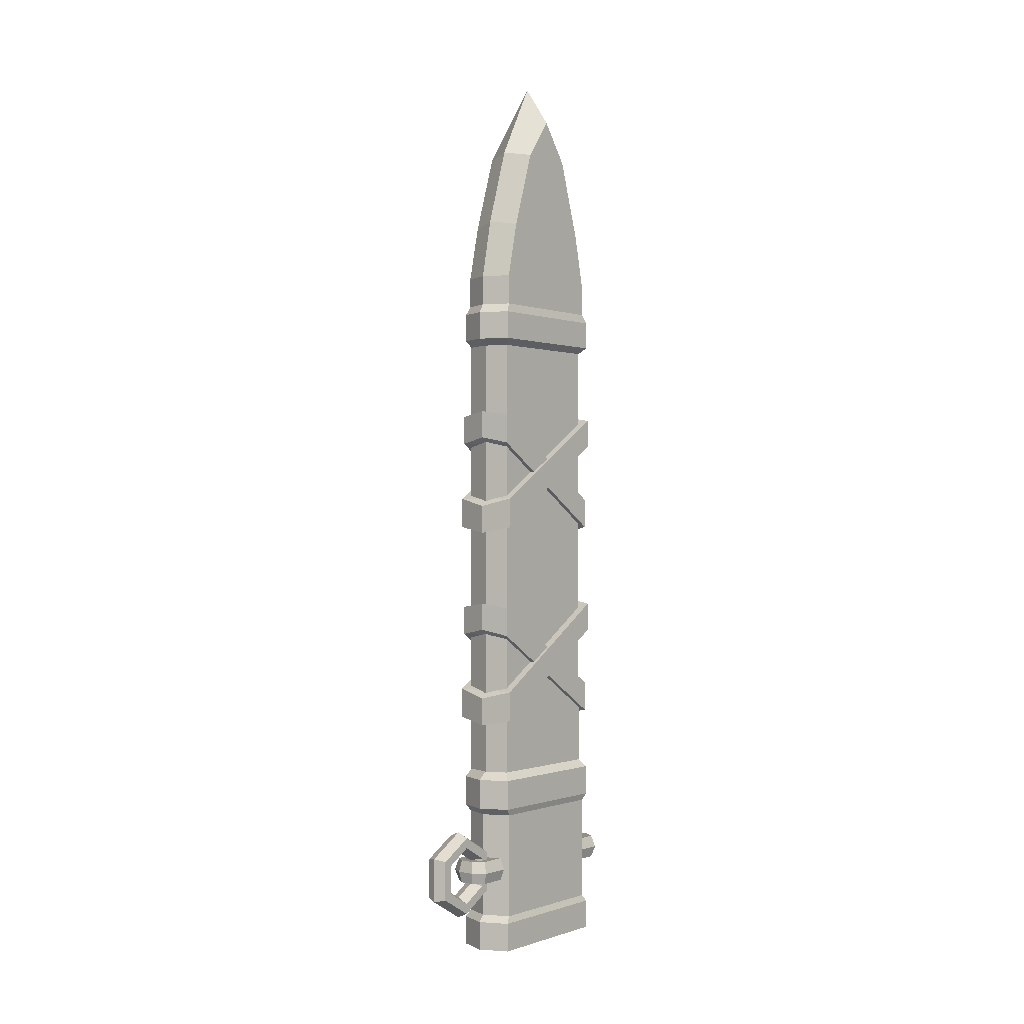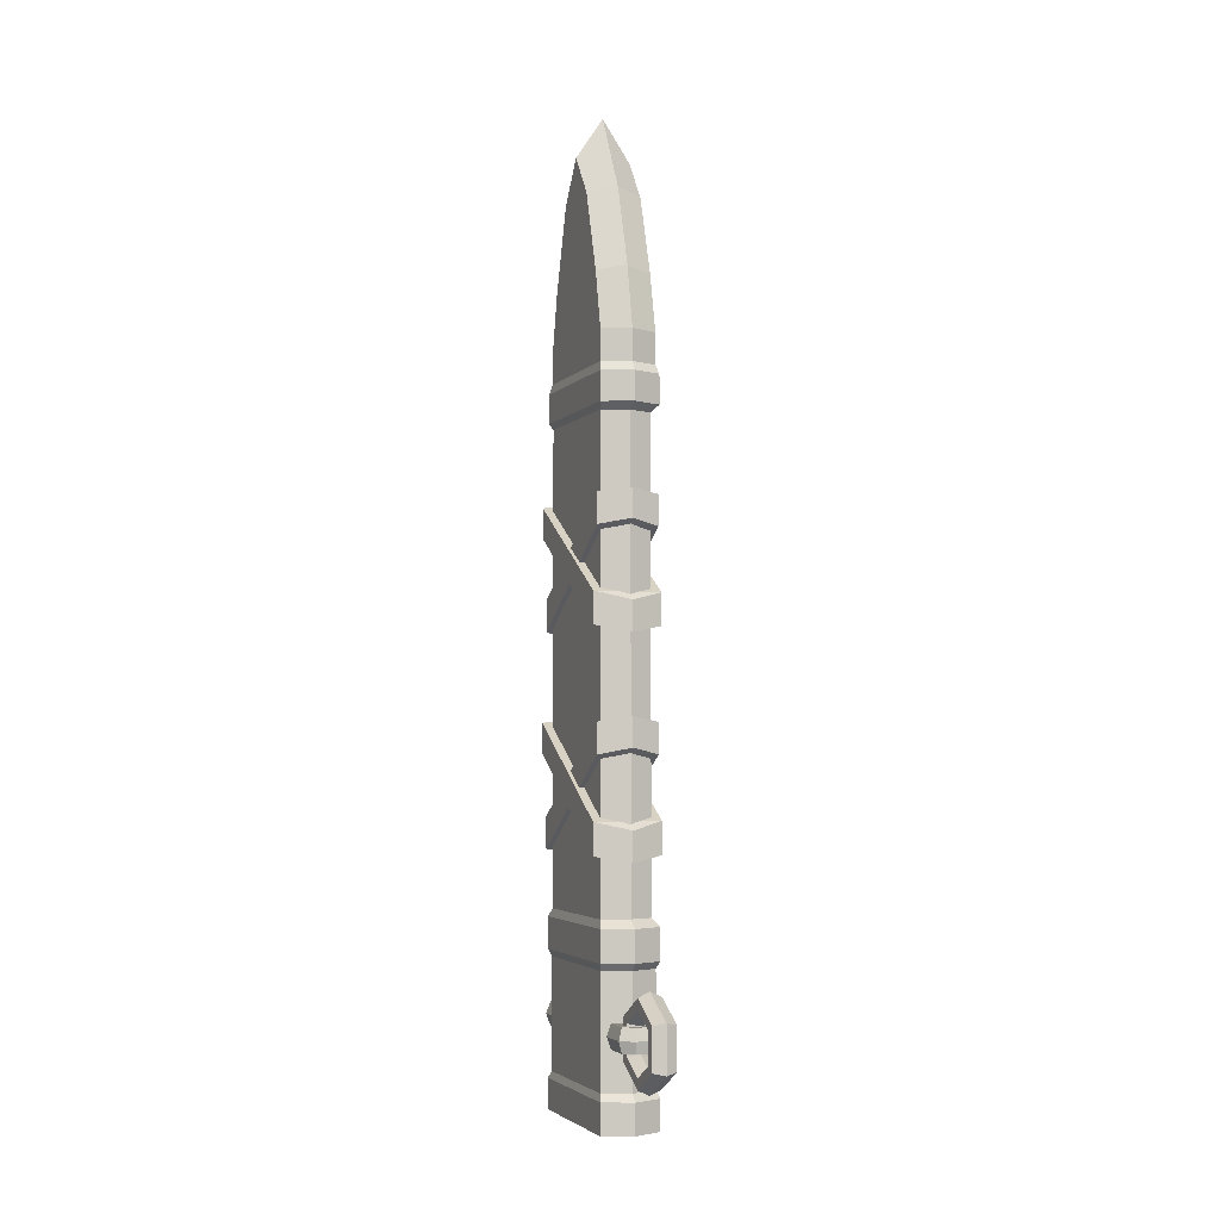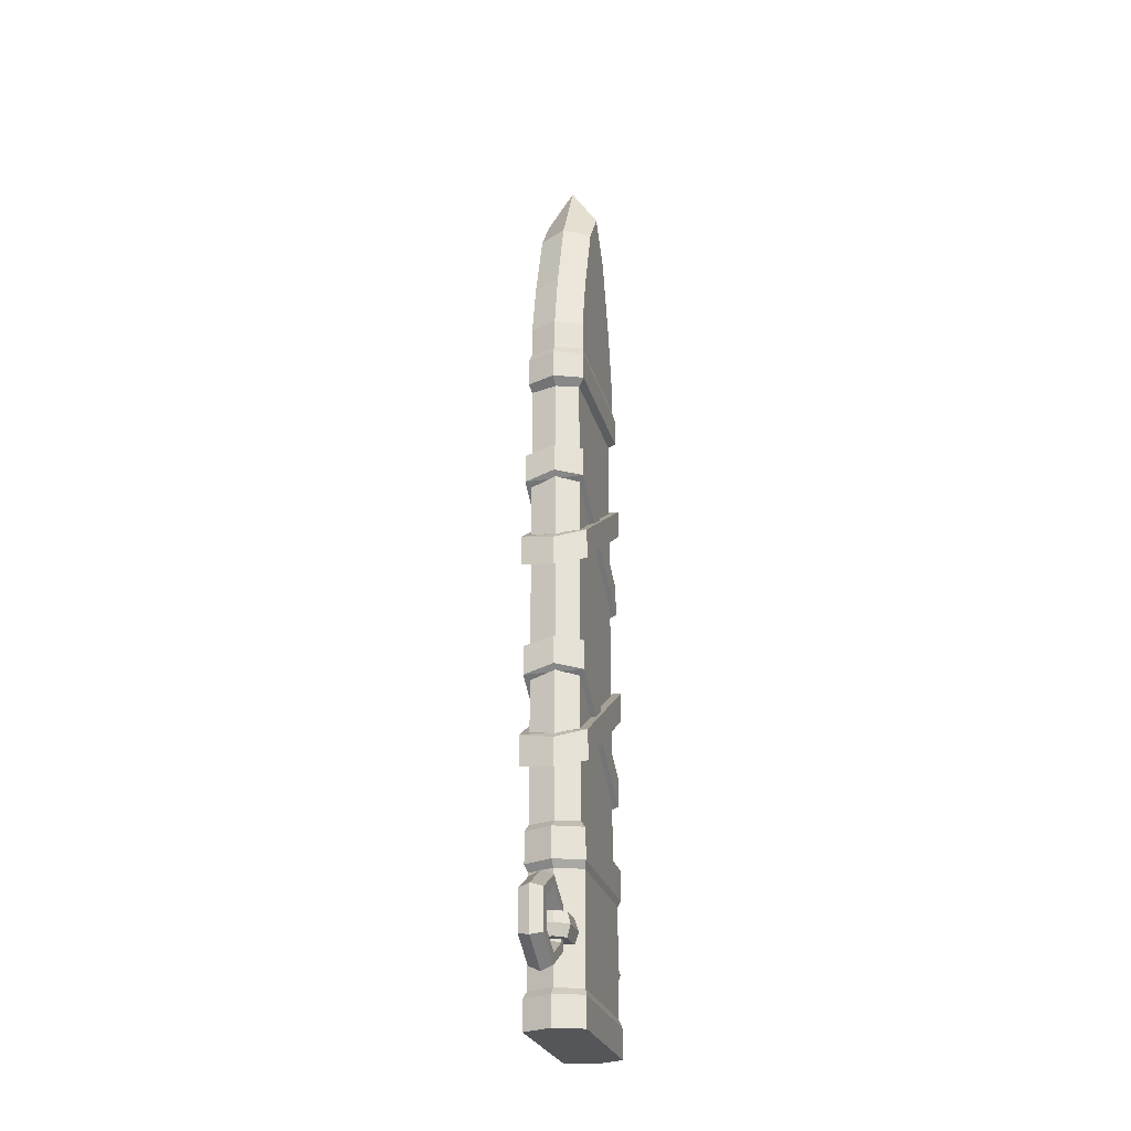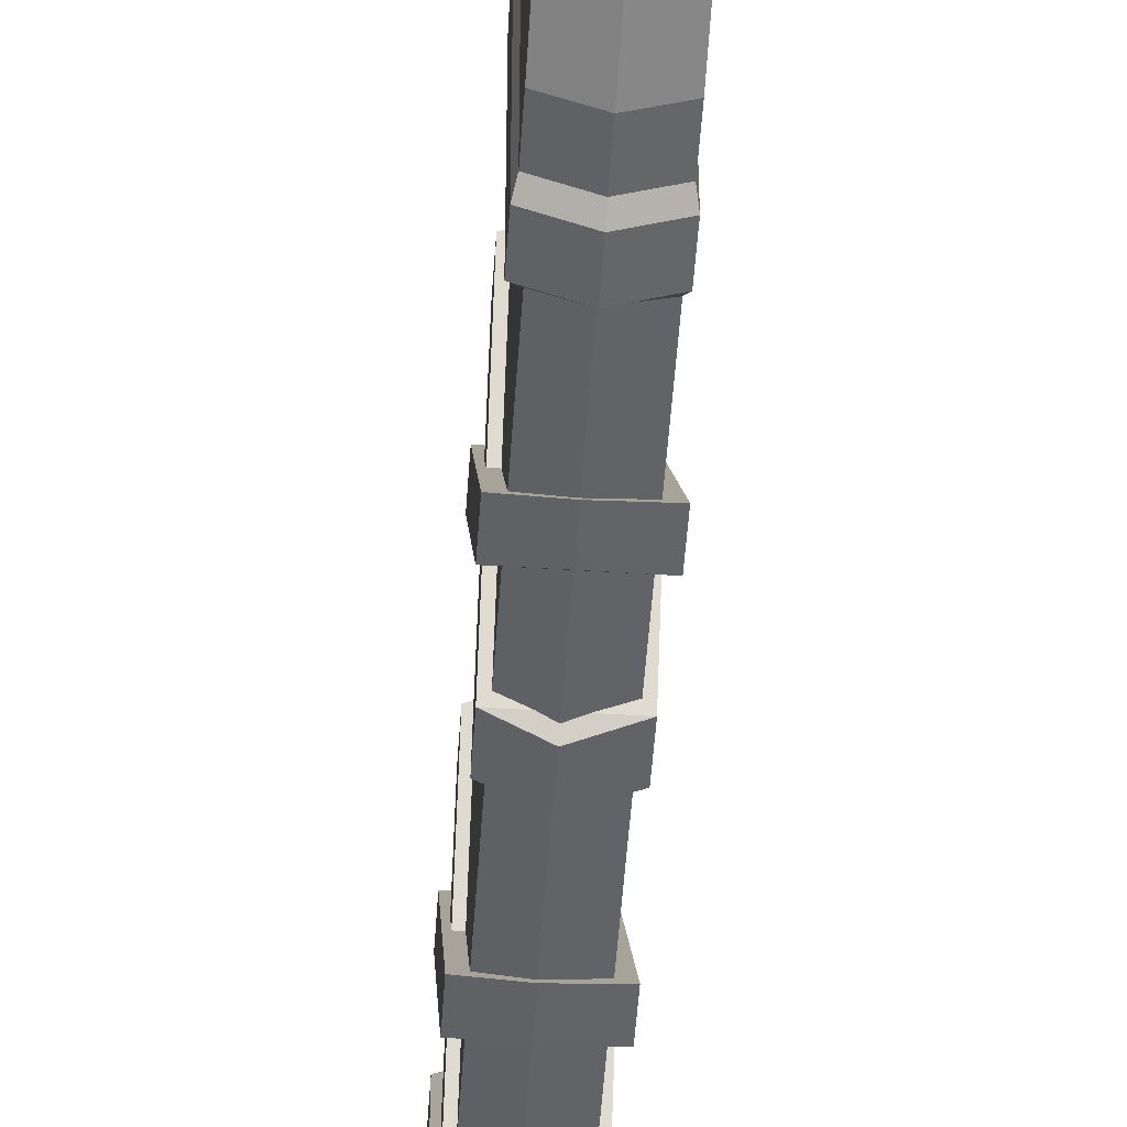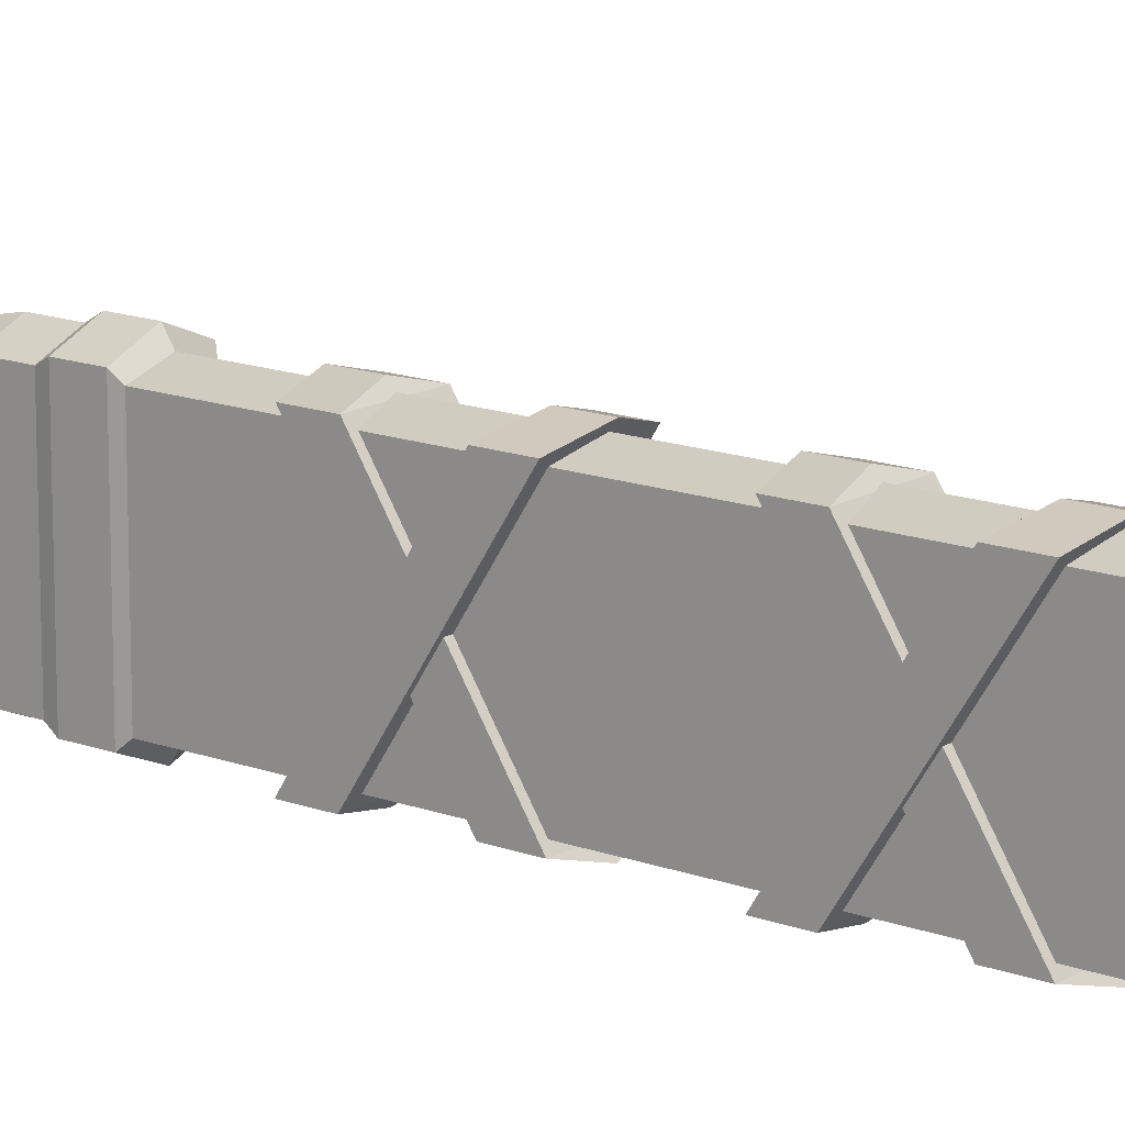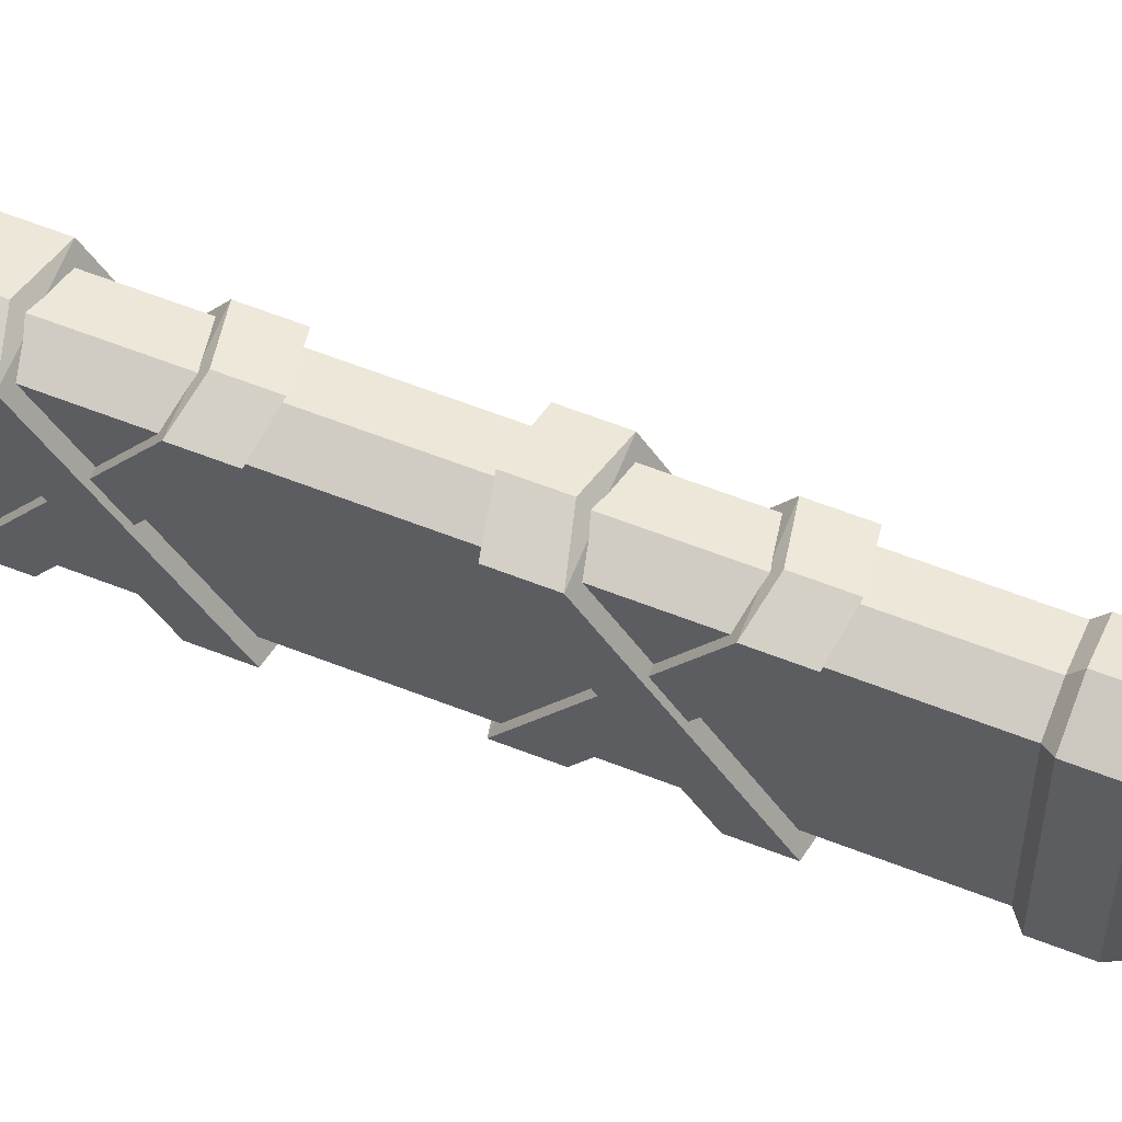
<metadata>
{"format":"obj","ext":"obj","renderer":"f3d","projection":"perspective","resolution":1024,"background":"white","views":[{"elev":-0.3,"azim":38.3,"up":"+Y"},{"elev":-3.7,"azim":-20.5,"up":"+Y"},{"elev":-25.5,"azim":14.2,"up":"+Y"},{"elev":-51.5,"azim":176.1,"up":"+Z"},{"elev":14.9,"azim":-51.5,"up":"+Z"},{"elev":62.4,"azim":111.6,"up":"+Z"}]}
</metadata>
<code>
v -2.008 26.68 -4.482
v -2.008 28.64 -4.482
v -2.008 34.32 4.551
v -2.008 32.45 4.551
v -0 26.3 -5.02
v 0 28.13 -5.02
v 1.76 26.68 -4.482
v 1.76 28.64 -4.482
v 1.76 32.45 4.551
v 1.76 34.32 4.551
v 0 32.84 5.021
v -0 34.63 5.021
v -2.23 26.68 4.482
v -2.23 28.64 4.482
v -2.23 34.32 -4.551
v -2.23 32.45 -4.551
v -0 26.3 5.02
v 0 28.13 5.02
v 1.982 26.68 4.482
v 1.982 28.64 4.482
v 1.982 32.45 -4.551
v 1.982 34.32 -4.551
v 0 32.84 -5.021
v -0 34.63 -5.021
v -1.688 23.11 4.163
v 0 23.11 4.668
v 1.44 23.11 4.163
v -1.688 23.11 -4.163
v 1.44 23.11 -4.163
v 0 23.11 -4.668
v -1.688 52.31 4.163
v 1.44 52.31 4.163
v 0 52.31 4.668
v -1.688 52.31 -4.163
v 1.44 52.31 -4.163
v 0 52.31 -4.668
v -0 52.73 -5.316
v -1.837 52.73 -4.557
v 1.837 52.73 -4.557
v 1e-06 52.73 5.316
v -1.837 52.73 4.557
v 1.837 52.73 4.557
v -0 11.05 -5.316
v -1.837 11.05 -4.557
v 1.837 11.05 -4.557
v 1.837 11.05 4.557
v -0 11.05 5.316
v -1.837 11.05 4.557
v 0 22.61 5.316
v -1.837 22.61 4.557
v 1.837 22.61 4.557
v -0 22.61 -5.316
v -1.837 22.61 -4.557
v 1.837 22.61 -4.557
v -0 12.93 5.316
v -1.837 12.93 4.557
v 1.837 12.93 4.557
v -0 12.93 -5.316
v -1.837 12.93 -4.557
v 1.837 12.93 -4.557
v -1.837 20.66 4.557
v 1.837 20.66 -4.557
v 0 20.66 5.316
v 1.837 20.66 4.557
v -0 20.66 -5.316
v -1.837 20.66 -4.557
v -0 54.54 -5.316
v -1.837 54.54 -4.557
v 1.837 54.54 -4.557
v 0 54.54 5.316
v -1.837 54.54 4.557
v 1.837 54.54 4.557
v -0 13.36 4.912
v -1.697 13.36 4.211
v 0 20.22 4.912
v -1.697 20.22 4.211
v 1.697 13.36 4.211
v 1.697 20.22 4.211
v -0 20.22 -4.912
v -1.697 20.22 -4.211
v -0 13.36 -4.912
v -1.697 13.36 -4.211
v 1.697 20.22 -4.211
v 1.697 13.36 -4.211
v -2e-06 70.76 2e-06
v -1.711 68.19 1e-06
v 1.711 68.19 0
v -0 65.92 -2.602
v -1.711 65.65 -1.853
v -0 60.92 -4.158
v -1.711 60.63 -3.439
v 1.711 65.65 -1.853
v 1.711 60.63 -3.439
v -0 57.04 4.952
v -1.711 57.04 4.245
v -0 60.92 4.158
v -1.711 60.63 3.439
v -1e-06 65.92 2.602
v -1.711 65.65 1.853
v 1.711 57.04 4.245
v 1.711 60.63 3.439
v 1.711 65.65 1.853
v -0 57.04 -4.952
v -1.711 57.04 -4.245
v -0 55.11 -4.952
v -1.711 55.11 -4.245
v 1.711 57.04 -4.245
v 1.711 55.11 -4.245
v 0 55.11 4.952
v -1.711 55.11 4.245
v 1.711 55.11 4.245
v 0 17.28 6.22
v 0 15.74 6.22
v 0 14.97 7.552
v 0 15.74 8.883
v 0 17.28 8.883
v 0 18.05 7.552
v -0.7276 17.44 5.935
v -0.7276 15.58 5.935
v -0.7276 14.64 7.552
v -0.7276 15.58 9.169
v -0.7276 17.44 9.169
v -0.7276 18.38 7.552
v -0.7276 17.77 5.364
v -0.7276 15.25 5.364
v -0.7276 13.99 7.552
v -0.7276 15.25 9.739
v -0.7276 17.77 9.739
v -0.7276 19.04 7.552
v 0 17.94 5.079
v 0 15.08 5.079
v 0 13.66 7.552
v 0 15.08 10.02
v 0 17.94 10.02
v 0 19.37 7.552
v 0.7276 17.77 5.364
v 0.7276 15.25 5.364
v 0.7276 13.99 7.552
v 0.7276 15.25 9.739
v 0.7276 17.77 9.739
v 0.7276 19.04 7.552
v 0.7276 17.44 5.935
v 0.7276 15.58 5.935
v 0.7276 14.64 7.552
v 0.7276 15.58 9.169
v 0.7276 17.44 9.169
v 0.7276 18.38 7.552
v -1.128 15.8 6.133
v -0.4512 15.8 6.661
v -1.128 17.28 6.133
v -0.4512 17.28 6.661
v 1.128 15.8 6.133
v 0.4512 15.8 6.661
v 1.128 17.28 6.133
v 0.4512 17.28 6.661
v -0.5443 16.53 6.822
v 0.5443 16.53 6.822
v 1.361 16.53 6.295
v -1.361 16.53 6.295
v -1.128 15.8 4.082
v 1.128 15.8 4.082
v -1.128 17.28 4.082
v 1.128 17.28 4.082
v -1.361 16.53 4.082
v 1.361 16.53 4.082
v -1.128 15.8 -6.16
v -0.4512 15.8 -6.688
v -1.128 17.28 -6.16
v -0.4512 17.28 -6.688
v 1.128 15.8 -6.16
v 0.4512 15.8 -6.688
v 1.128 17.28 -6.16
v 0.4512 17.28 -6.688
v -0.5443 16.53 -6.85
v 0.5443 16.53 -6.85
v 1.361 16.53 -6.322
v -1.361 16.53 -6.322
v -1.128 15.8 -4.11
v 1.128 15.8 -4.11
v -1.128 17.28 -4.11
v 1.128 17.28 -4.11
v -1.361 16.53 -4.11
v 1.361 16.53 -4.11
v -2.008 39.85 -4.482
v -2.008 41.81 -4.482
v -2.008 47.49 4.551
v -2.008 45.62 4.551
v -0 39.46 -5.02
v 0 41.3 -5.02
v 1.76 39.85 -4.482
v 1.76 41.81 -4.482
v 1.76 45.62 4.551
v 1.76 47.49 4.551
v 0 46 5.021
v -0 47.79 5.021
v -2.23 39.85 4.482
v -2.23 41.81 4.482
v -2.23 47.49 -4.551
v -2.23 45.62 -4.551
v -0 39.46 5.02
v 0 41.3 5.02
v 1.982 39.85 4.482
v 1.982 41.81 4.482
v 1.982 45.62 -4.551
v 1.982 47.49 -4.551
v 0 46 -5.021
v -0 47.79 -5.021
v -0 11.05 -4.792
v -1.235 11.05 -4.108
v 1.235 11.05 -4.108
v 1.235 11.05 4.108
v -0 11.05 4.792
v -1.235 11.05 4.108
f 1 4 3 2
f 2 6 5 1
f 6 8 7 5
f 8 10 9 7
f 10 12 11 9
f 4 11 12 3
f 1 5 7
f 8 6 2
f 3 10 8 2
f 3 12 10
f 9 11 4
f 1 7 9 4
f 13 14 15 16
f 14 13 17 18
f 18 17 19 20
f 20 19 21 22
f 22 21 23 24
f 16 15 24 23
f 13 19 17
f 20 14 18
f 15 14 20 22
f 15 22 24
f 21 16 23
f 13 16 21 19
f 209 208 210 211 212 213
f 48 47 55 56
f 25 26 33 31
f 47 46 57 55
f 26 27 32 33
f 86 85 88 89
f 89 88 90 91
f 85 87 92 88
f 88 92 93 90
f 95 94 96 97
f 99 98 85 86
f 94 100 101 96
f 98 102 87 85
f 104 103 105 106
f 53 52 65 66
f 103 107 108 105
f 52 54 62 65
f 51 64 62 54
f 53 66 61 50
f 100 107 93 101
f 104 95 97 91
f 102 92 87
f 89 99 86
f 27 29 35 32
f 28 25 31 34
f 41 40 70 71
f 40 42 72 70
f 34 36 30 28
f 36 35 29 30
f 42 39 69 72
f 38 41 71 68
f 36 34 38 37
f 35 36 37 39
f 31 33 40 41
f 33 32 42 40
f 32 35 39 42
f 34 31 41 38
f 26 25 50 49
f 27 26 49 51
f 28 30 52 53
f 30 29 54 52
f 29 27 51 54
f 25 28 53 50
f 74 73 75 76
f 73 77 78 75
f 59 58 43 44
f 58 60 45 43
f 60 57 46 45
f 56 59 44 48
f 80 79 81 82
f 79 83 84 81
f 83 78 77 84
f 76 80 82 74
f 61 63 49 50
f 63 64 51 49
f 91 90 103 104
f 90 93 107 103
f 97 96 98 99
f 96 101 102 98
f 101 93 92 102
f 91 97 99 89
f 68 67 37 38
f 67 69 39 37
f 110 109 94 95
f 109 111 100 94
f 111 108 107 100
f 106 110 95 104
f 56 55 73 74
f 63 61 76 75
f 55 57 77 73
f 64 63 75 78
f 66 65 79 80
f 58 59 82 81
f 65 62 83 79
f 60 58 81 84
f 62 64 78 83
f 57 60 84 77
f 61 66 80 76
f 59 56 74 82
f 67 68 106 105
f 69 67 105 108
f 71 70 109 110
f 70 72 111 109
f 72 69 108 111
f 68 71 110 106
f 113 112 118 119
f 114 113 119 120
f 115 114 120 121
f 116 115 121 122
f 117 116 122 123
f 112 117 123 118
f 119 118 124 125
f 120 119 125 126
f 121 120 126 127
f 122 121 127 128
f 123 122 128 129
f 118 123 129 124
f 125 124 130 131
f 126 125 131 132
f 127 126 132 133
f 128 127 133 134
f 129 128 134 135
f 124 129 135 130
f 131 130 136 137
f 132 131 137 138
f 133 132 138 139
f 134 133 139 140
f 135 134 140 141
f 130 135 141 136
f 137 136 142 143
f 138 137 143 144
f 139 138 144 145
f 140 139 145 146
f 141 140 146 147
f 136 141 147 142
f 143 142 112 113
f 144 143 113 114
f 145 144 114 115
f 146 145 115 116
f 147 146 116 117
f 142 147 117 112
f 148 152 153 149
f 150 154 163 162
f 150 151 155 154
f 151 156 157 155
f 154 158 165 163
f 148 149 156 159
f 153 152 158 157
f 157 156 149 153
f 159 156 151 150
f 157 158 154 155
f 160 161 152 148
f 164 160 148 159
f 161 165 158 152
f 162 164 159 150
f 166 167 171 170
f 168 180 181 172
f 168 172 173 169
f 169 173 175 174
f 172 181 183 176
f 166 177 174 167
f 171 175 176 170
f 175 171 167 174
f 177 168 169 174
f 175 173 172 176
f 178 166 170 179
f 182 177 166 178
f 179 170 176 183
f 180 168 177 182
f 184 187 186 185
f 185 189 188 184
f 189 191 190 188
f 191 193 192 190
f 193 195 194 192
f 187 194 195 186
f 184 188 190
f 191 189 185
f 186 193 191 185
f 186 195 193
f 192 194 187
f 184 190 192 187
f 196 197 198 199
f 197 196 200 201
f 201 200 202 203
f 203 202 204 205
f 205 204 206 207
f 199 198 207 206
f 196 202 200
f 203 197 201
f 198 197 203 205
f 198 205 207
f 204 199 206
f 196 199 204 202
f 44 43 208 209
f 43 45 210 208
f 45 46 211 210
f 46 47 212 211
f 47 48 213 212
f 48 44 209 213

</code>
